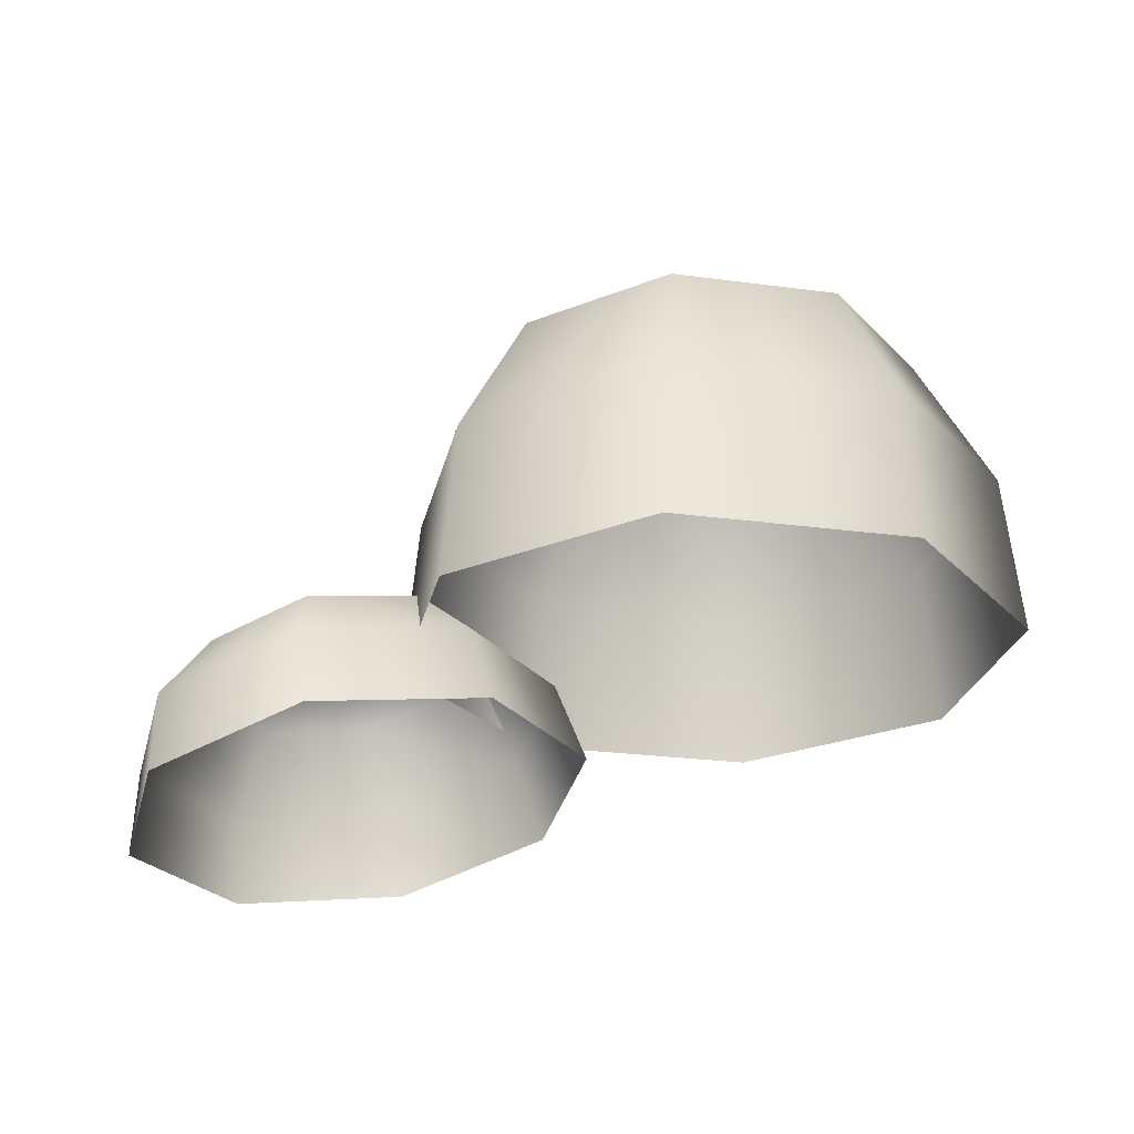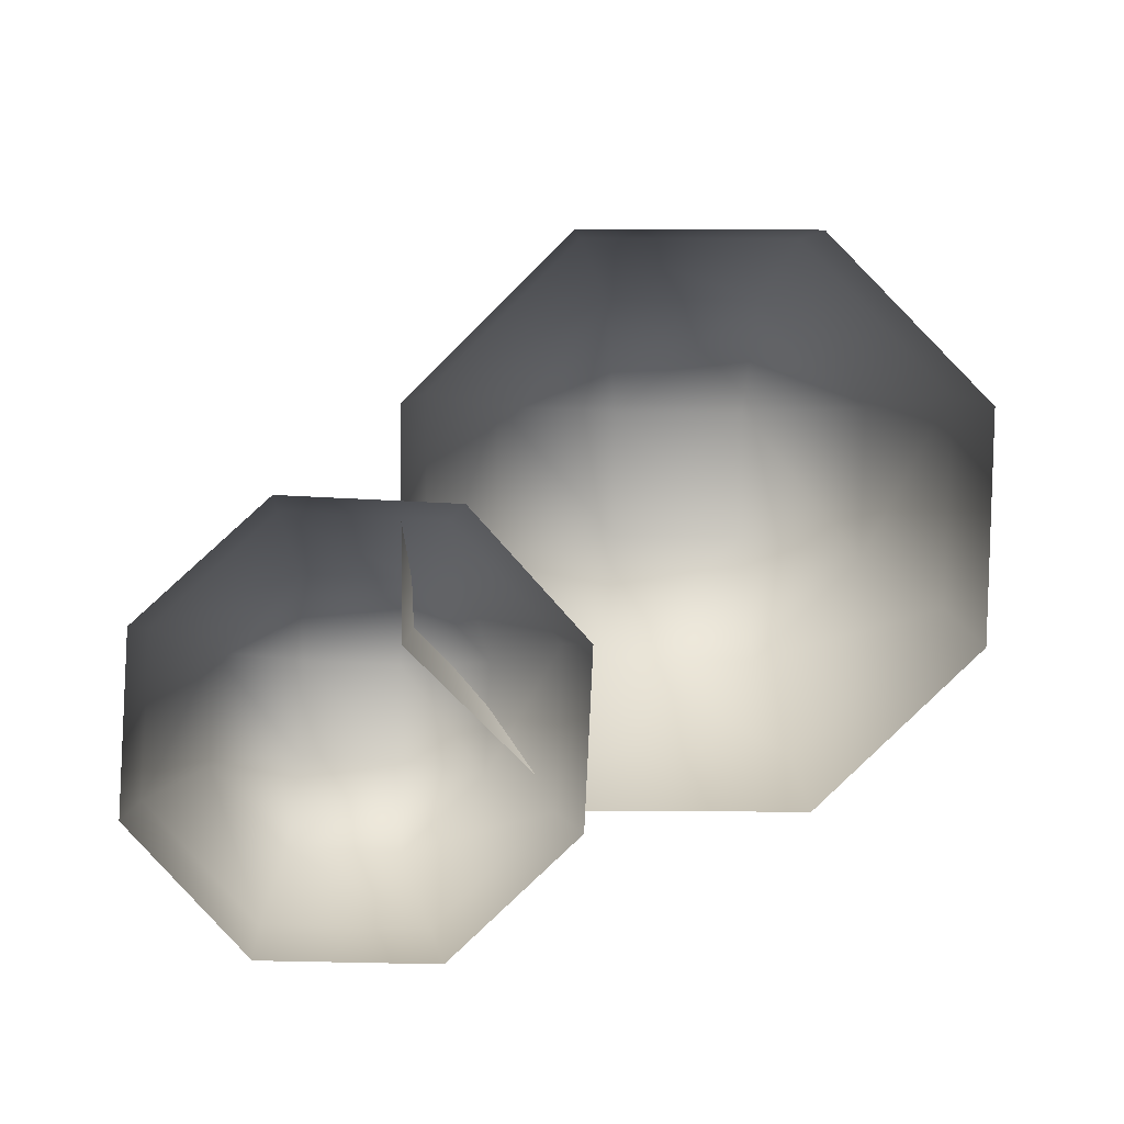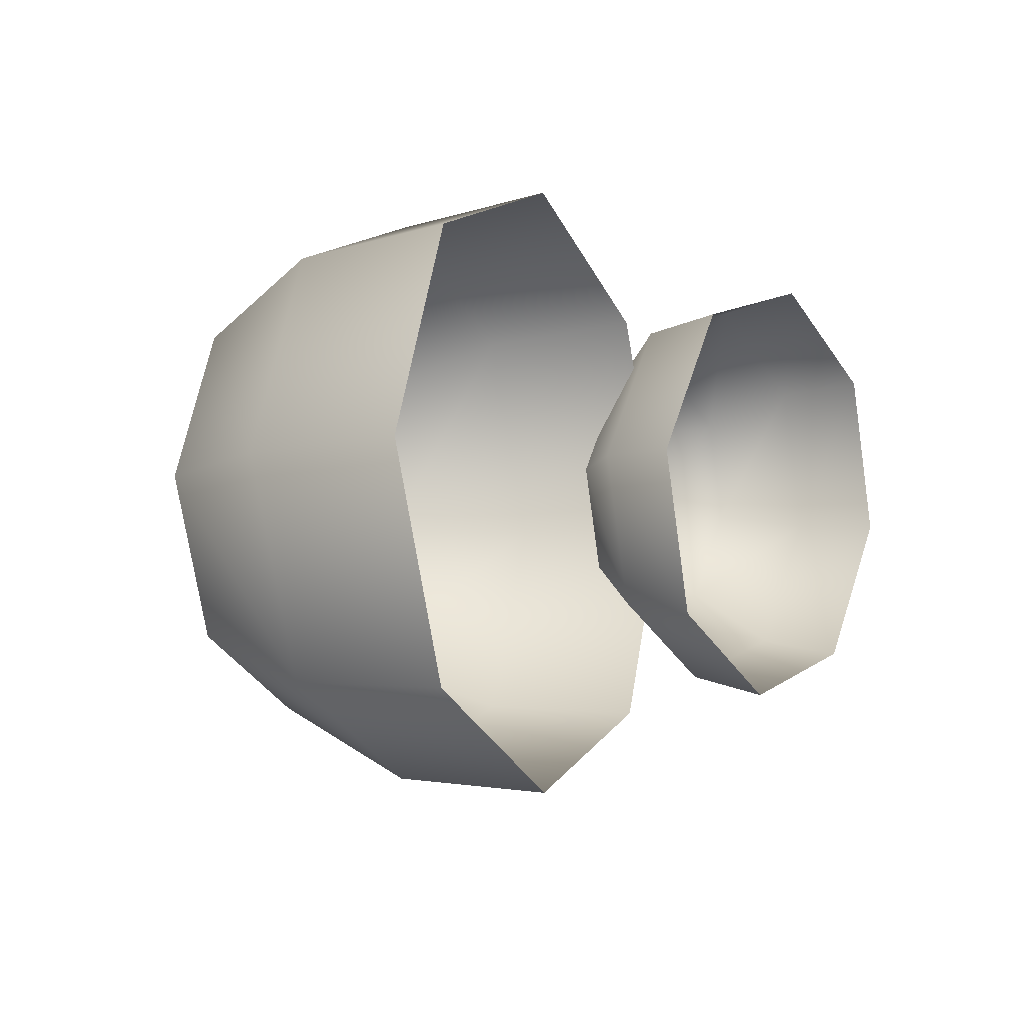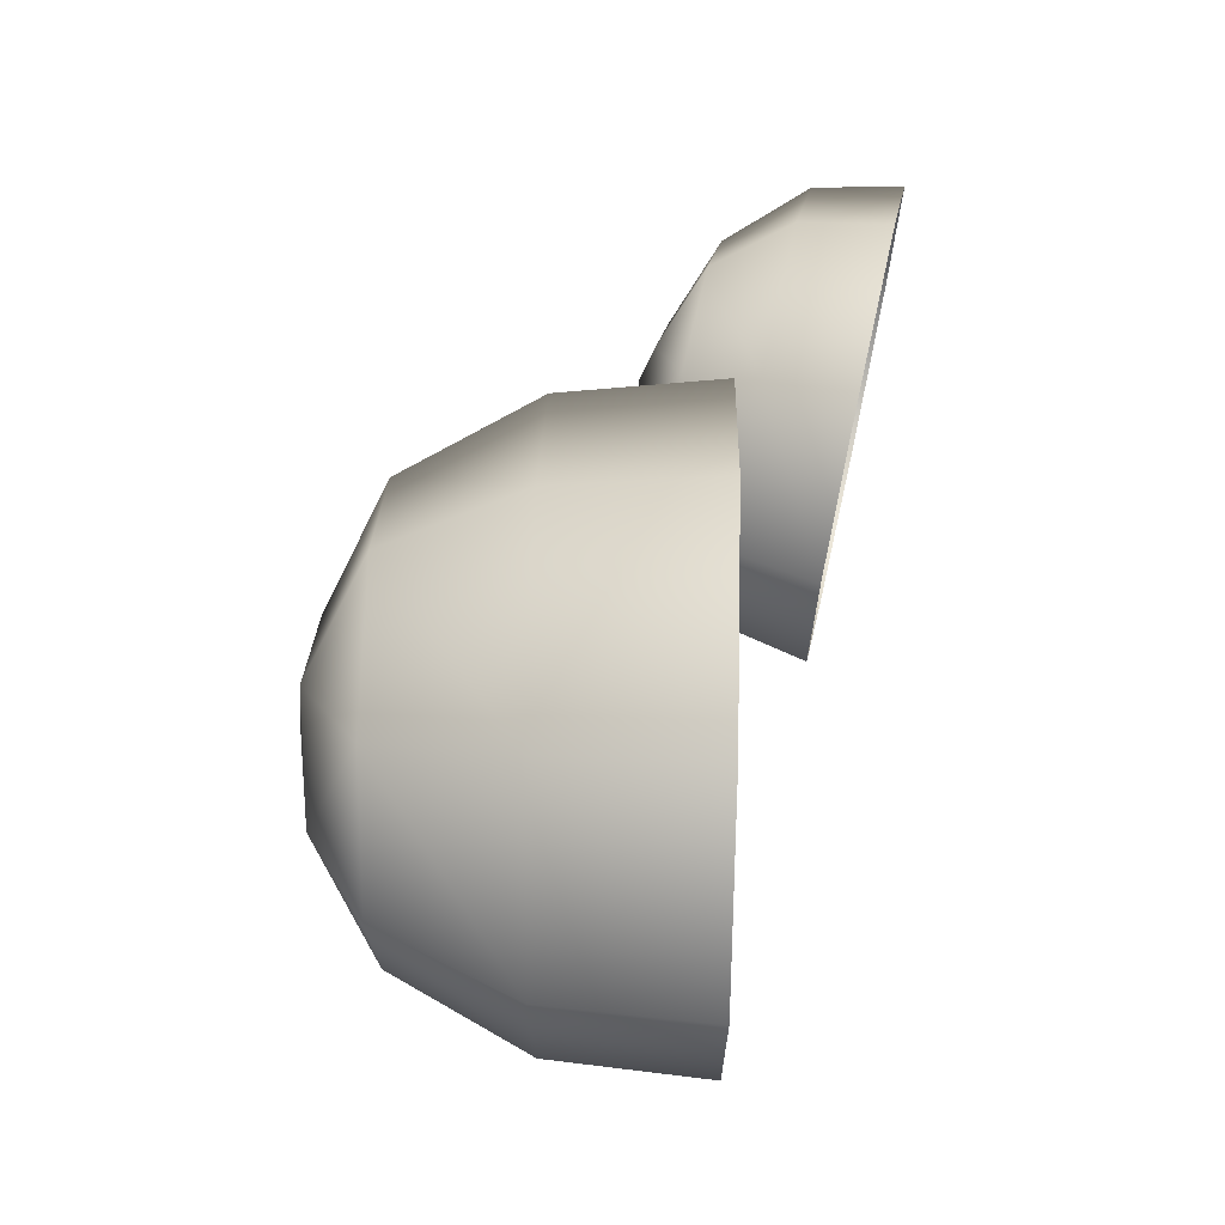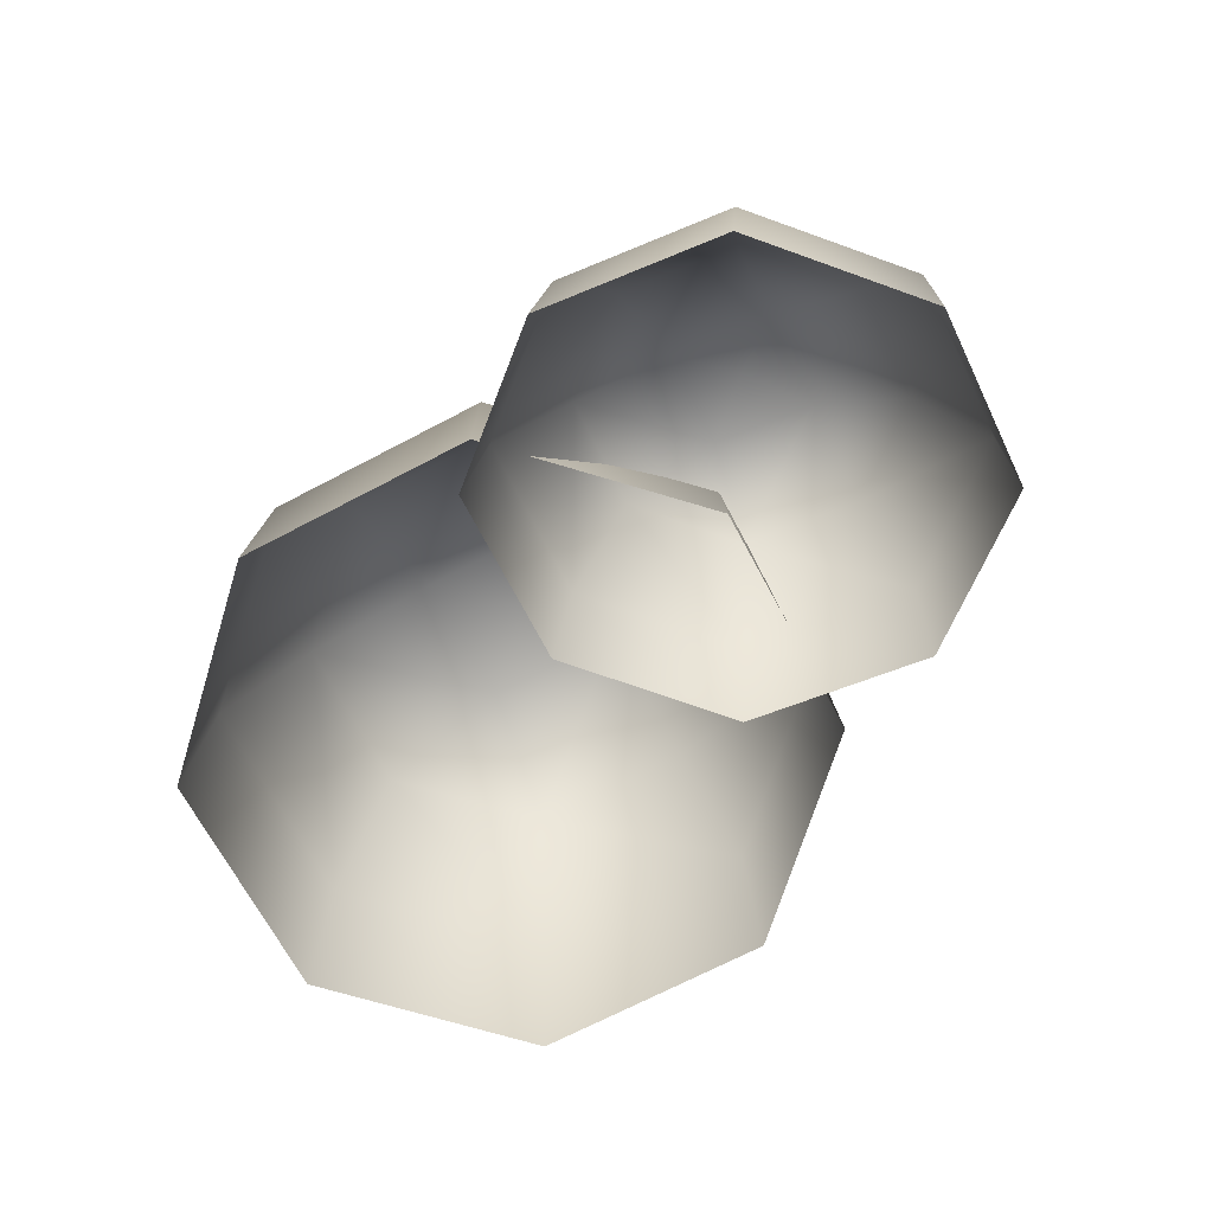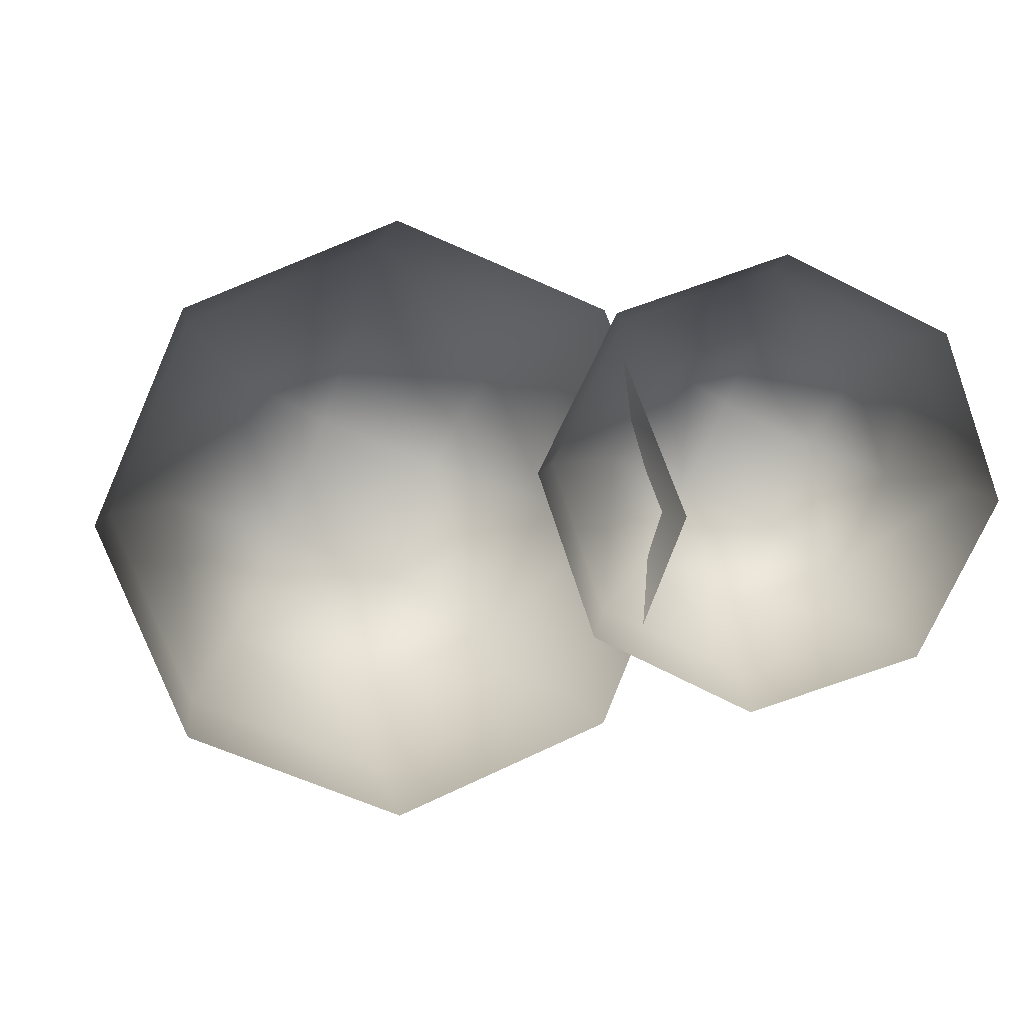
<metadata>
{"format":"obj","ext":"obj","renderer":"f3d","projection":"perspective","resolution":1024,"background":"white","views":[{"elev":-25.5,"azim":-169.7,"up":"+Y"},{"elev":-79.8,"azim":-157.7,"up":"+Y"},{"elev":-8.7,"azim":-63.8,"up":"+Z"},{"elev":46.6,"azim":-88.5,"up":"+Z"},{"elev":-68.2,"azim":50.5,"up":"+Y"},{"elev":4.2,"azim":-11.1,"up":"+Z"}]}
</metadata>
<code>
v -0.5664 6.13 -1.259
v -1.729 6.13 -0.7768
v -0.5664 5.082 -1.836
v -2.138 5.082 -1.185
v -2.211 6.13 0.3861
v -2.788 5.082 0.3861
v -1.729 6.13 1.549
v -2.138 5.082 1.957
v -0.5664 6.13 2.031
v -0.5664 5.082 2.608
v 0.5965 6.13 1.549
v 1.005 5.082 1.957
v 1.078 6.13 0.3861
v 1.656 5.082 0.3861
v 0.5965 6.13 -0.7768
v 1.005 5.082 -1.185
v -0.5664 3.849 -1.958
v -2.224 3.849 -1.272
v -2.911 3.849 0.3861
v -2.224 3.849 2.044
v -0.5664 3.849 2.73
v 1.091 3.849 2.044
v 1.778 3.849 0.3861
v 1.091 3.849 -1.272
v 0.1355 6.61 0.6768
v -0.8571 6.61 1.088
v -0.5664 6.703 0.3861
v -1.268 6.61 0.09536
v -0.2756 6.61 -0.3158
v 2.332 4.214 -0.3507
v 1.564 4.327 0.02711
v 2.206 3.702 -0.9014
v 1.09 3.866 -0.3524
v 1.278 4.318 0.8411
v 0.6736 3.852 0.8303
v 1.64 4.192 1.614
v 1.2 3.67 1.954
v 2.439 4.024 1.894
v 2.361 3.426 2.36
v 3.207 3.911 1.516
v 3.476 3.262 1.811
v 3.493 3.92 0.7022
v 3.893 3.275 0.6285
v 3.131 4.046 -0.0711
v 3.367 3.458 -0.4951
v 2.079 3.061 -1.085
v 0.8719 3.238 -0.4912
v 0.4209 3.224 0.789
v 0.9904 3.026 2.005
v 2.247 2.762 2.445
v 3.454 2.585 1.851
v 3.906 2.599 0.5705
v 3.336 2.796 -0.6456
v 2.918 4.292 0.9613
v 2.263 4.388 1.284
v 2.456 4.501 0.8007
v 1.954 4.495 0.6237
v 2.609 4.399 0.3012
g Tree3_(12)_1204_283
f 1 3 2
f 2 3 4
f 2 4 5
f 5 4 6
f 5 6 7
f 7 6 8
f 7 8 9
f 9 8 10
f 9 10 11
f 11 10 12
f 11 12 13
f 13 12 14
f 13 14 15
f 15 14 16
f 15 16 1
f 1 16 3
f 3 17 4
f 4 17 18
f 4 18 6
f 6 18 19
f 6 19 8
f 8 19 20
f 8 20 10
f 10 20 21
f 10 21 12
f 12 21 22
f 12 22 14
f 14 22 23
f 14 23 16
f 16 23 24
f 16 24 3
f 3 24 17
f 11 13 25
f 13 15 25
f 26 11 25
f 26 25 27
f 28 26 27
f 29 28 27
f 25 29 27
f 29 2 28
f 1 2 29
f 15 1 29
f 25 15 29
f 2 5 28
f 5 7 28
f 28 7 26
f 7 9 26
f 9 11 26
f 30 32 31
f 31 32 33
f 31 33 34
f 34 33 35
f 34 35 36
f 36 35 37
f 36 37 38
f 38 37 39
f 38 39 40
f 40 39 41
f 40 41 42
f 42 41 43
f 42 43 44
f 44 43 45
f 44 45 30
f 30 45 32
f 32 46 33
f 33 46 47
f 33 47 35
f 35 47 48
f 35 48 37
f 37 48 49
f 37 49 39
f 39 49 50
f 39 50 41
f 41 50 51
f 41 51 43
f 43 51 52
f 43 52 45
f 45 52 53
f 45 53 32
f 32 53 46
f 40 42 54
f 42 44 54
f 55 40 54
f 55 54 56
f 57 55 56
f 58 57 56
f 54 58 56
f 58 31 57
f 30 31 58
f 44 30 58
f 54 44 58
f 31 34 57
f 34 36 57
f 57 36 55
f 36 38 55
f 38 40 55

</code>
